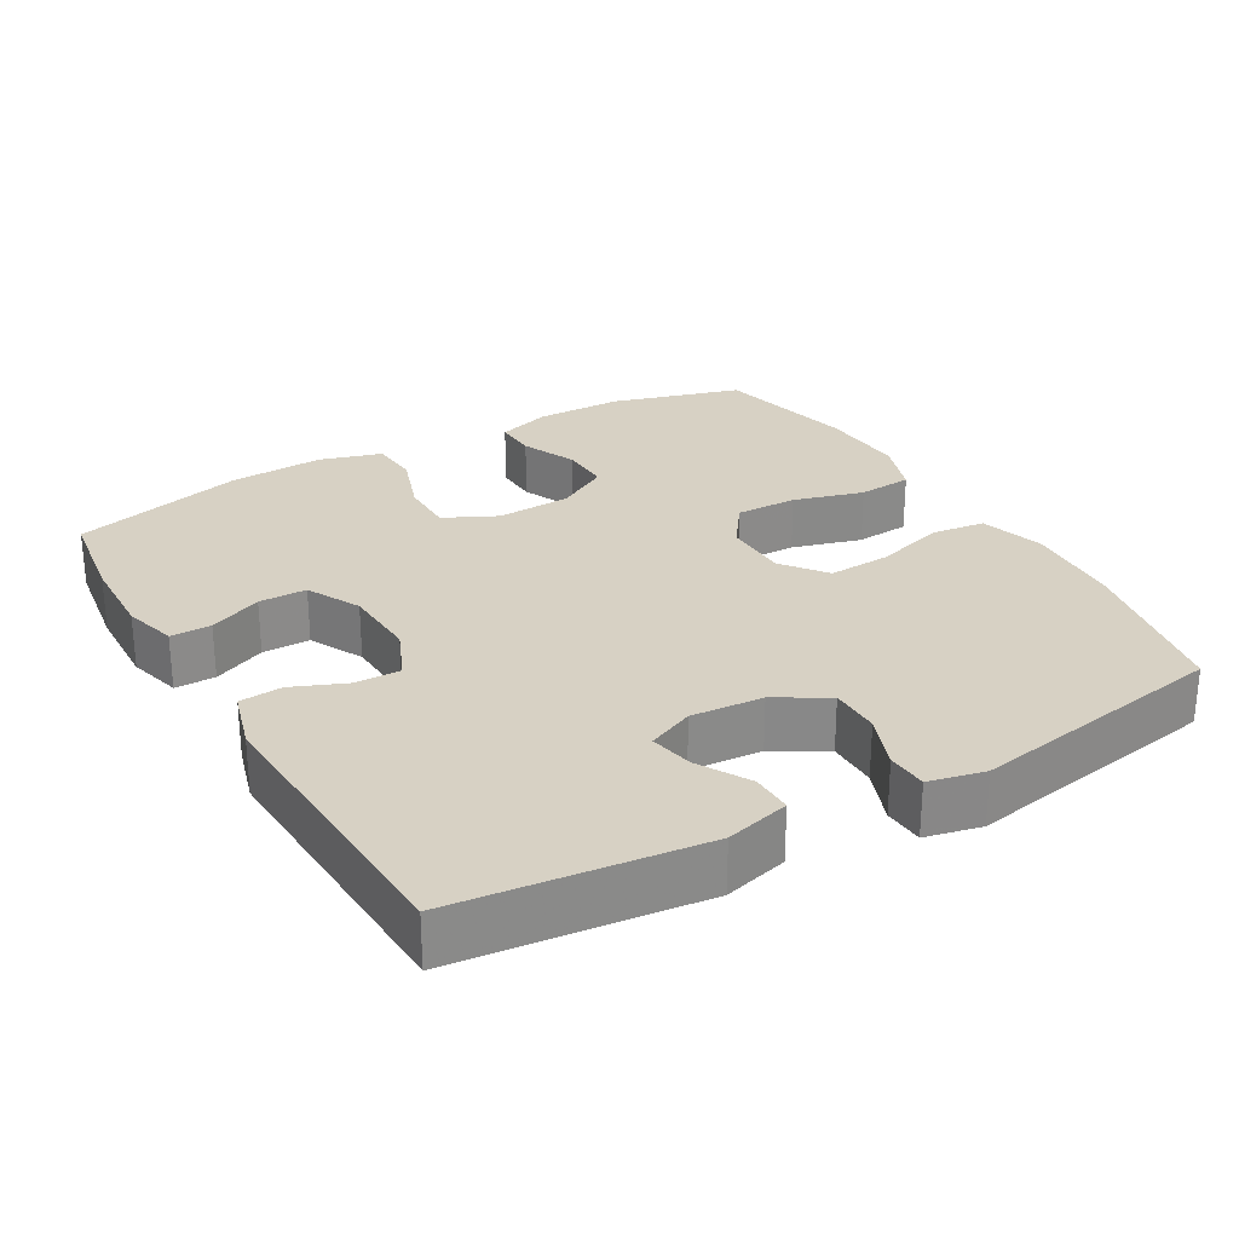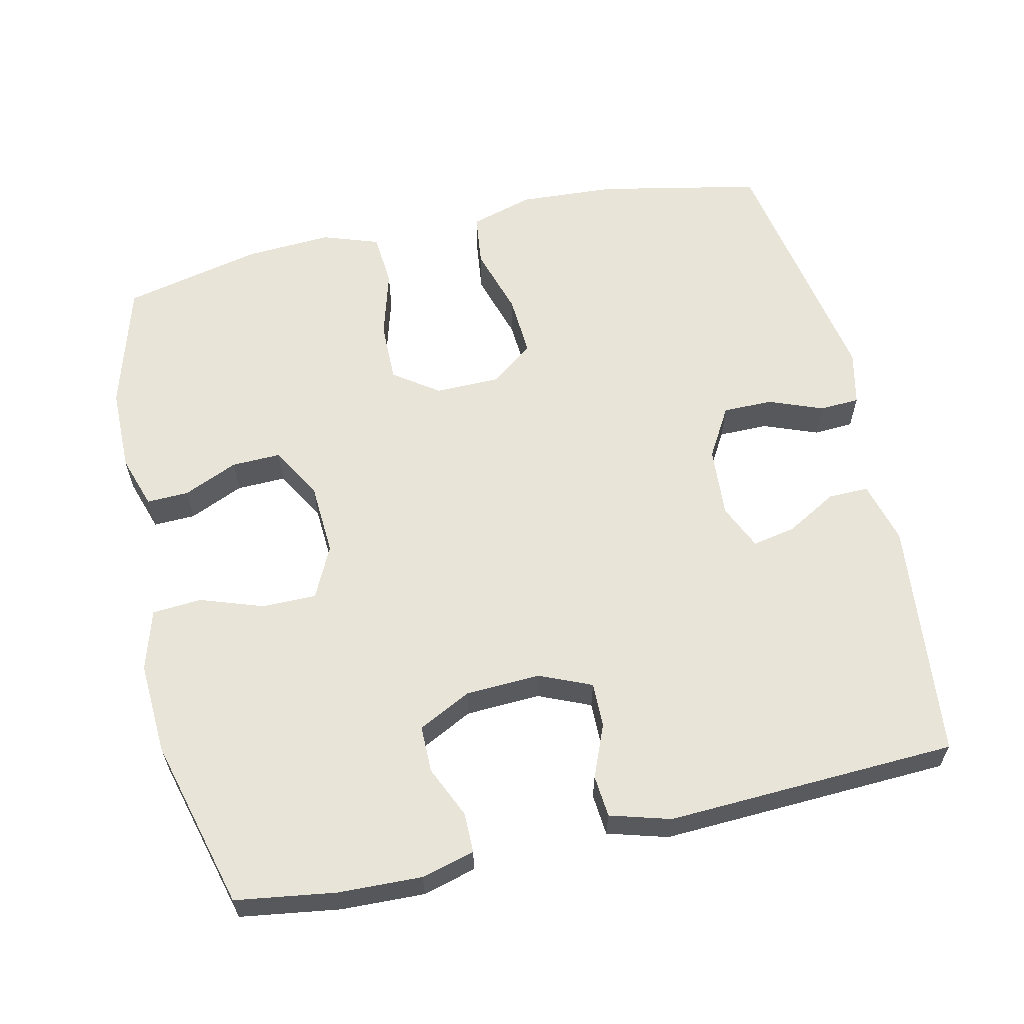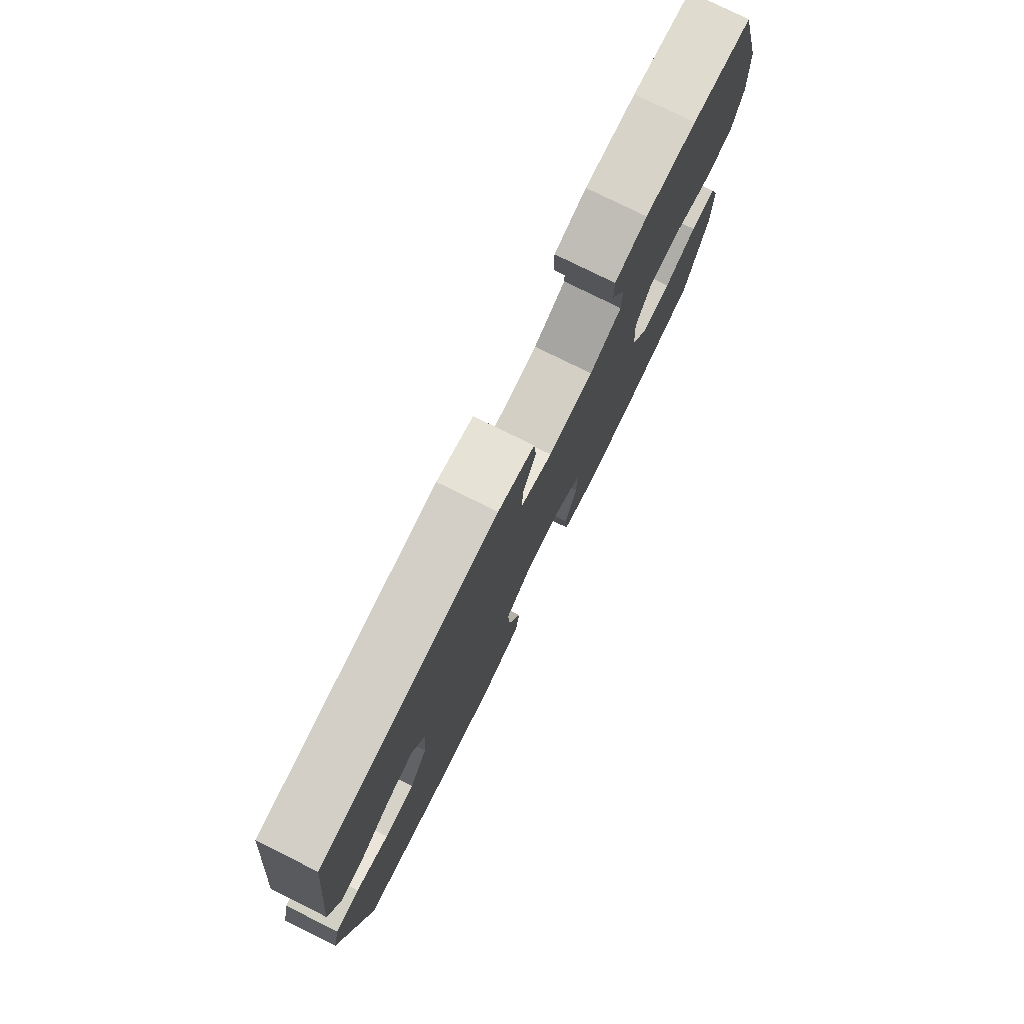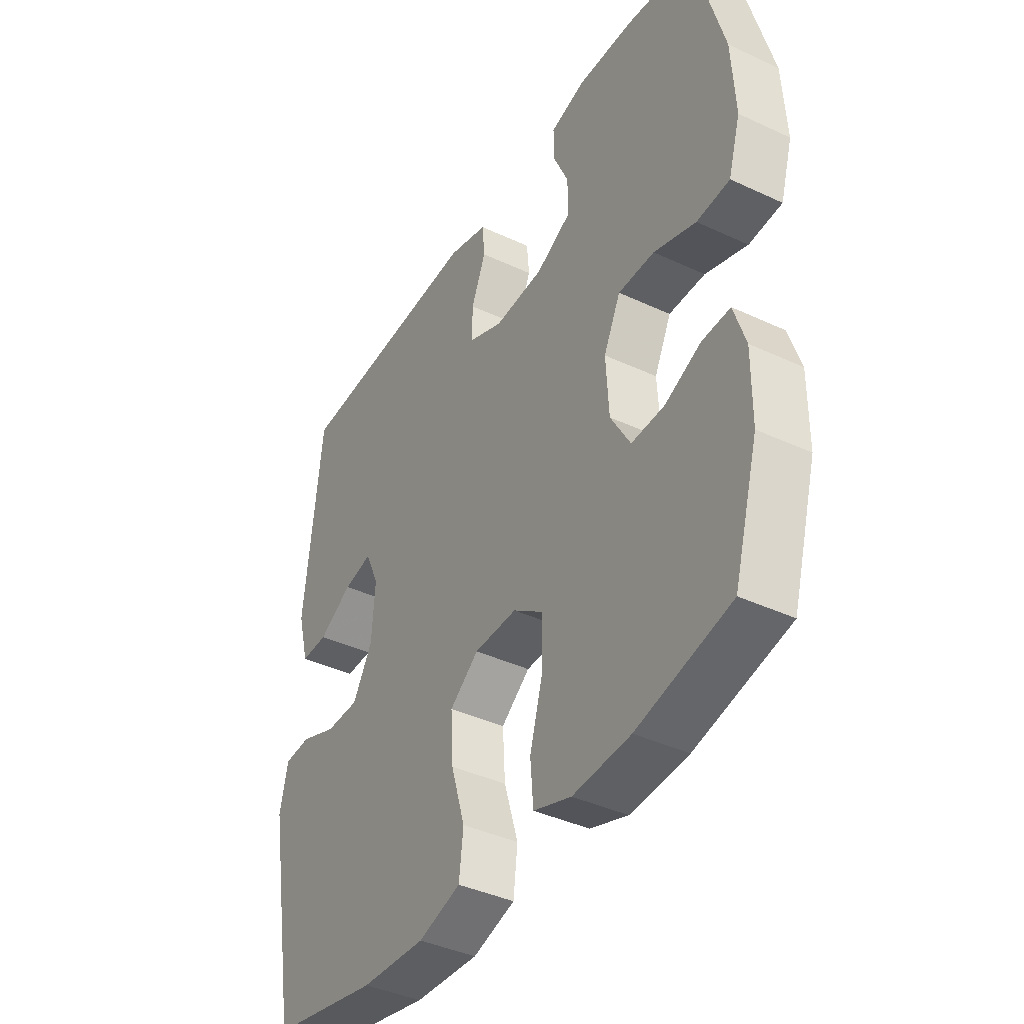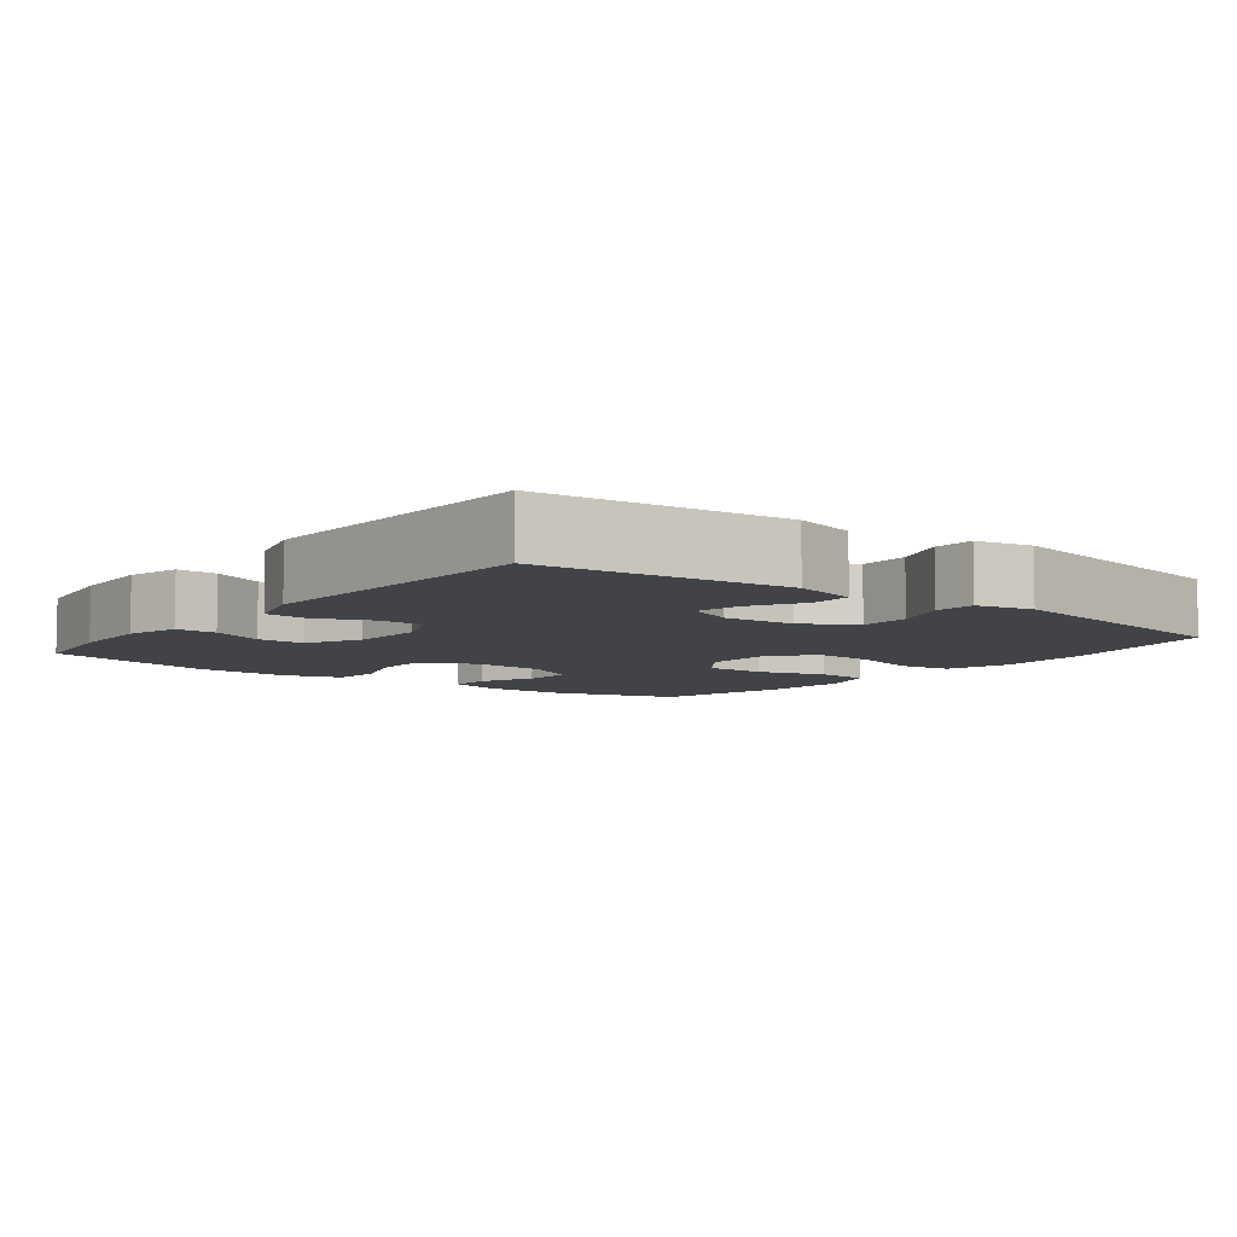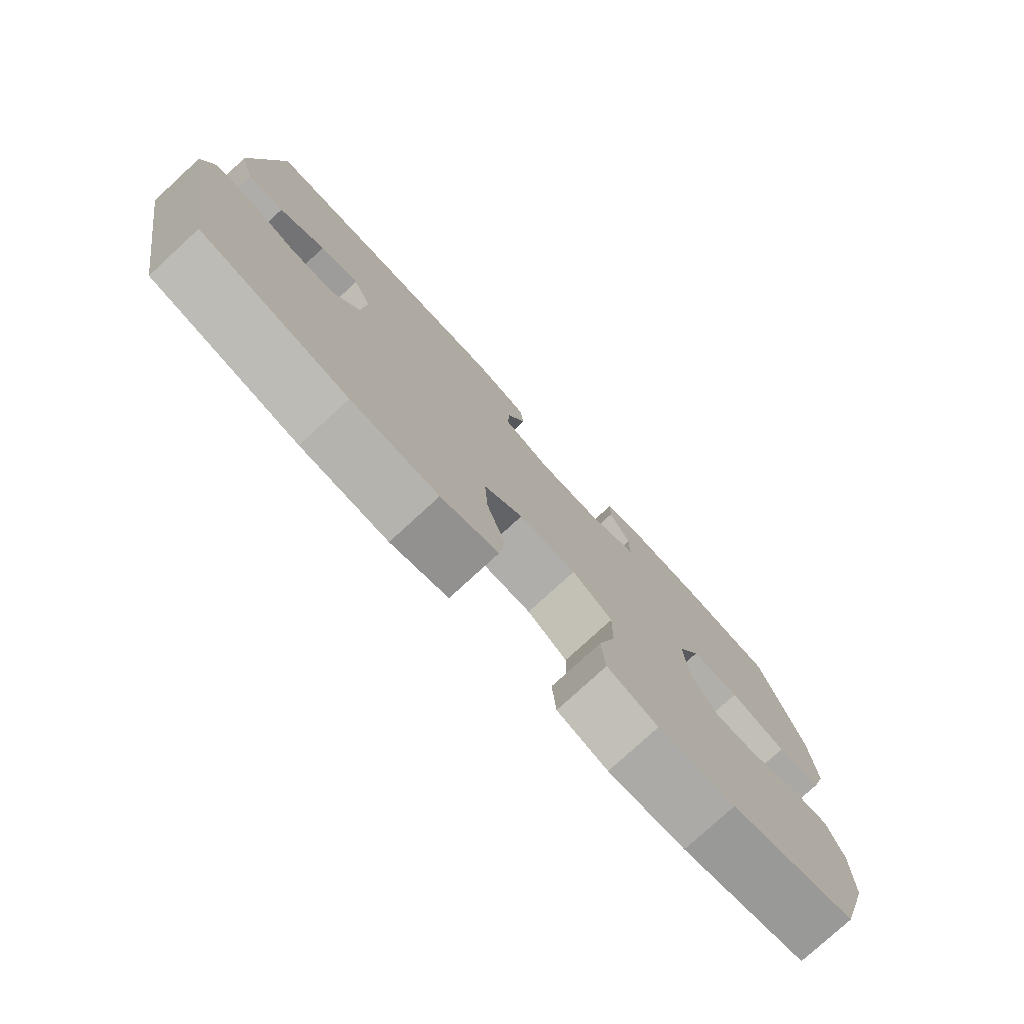
<metadata>
{"format":"obj","ext":"obj","renderer":"f3d","projection":"perspective","resolution":1024,"background":"white","views":[{"elev":27.1,"azim":60.0,"up":"+Y"},{"elev":60.7,"azim":-12.7,"up":"+Y"},{"elev":78.6,"azim":116.3,"up":"+Z"},{"elev":-40.2,"azim":-119.9,"up":"+Z"},{"elev":-7.0,"azim":52.2,"up":"+Y"},{"elev":-78.0,"azim":132.6,"up":"+Z"}]}
</metadata>
<code>
v 0.5 0.07 -0.5
v 0.275 0.07 -0.546
v 0.142 0.07 -0.554
v 0.054 0.07 -0.528
v 0.045 0.07 -0.455
v 0.074 0.07 -0.359
v 0.079 0.07 -0.274
v 0.019 0.07 -0.228
v -0.07 0.07 -0.227
v -0.132 0.07 -0.271
v -0.131 0.07 -0.355
v -0.104 0.07 -0.45
v -0.11 0.07 -0.524
v -0.188 0.07 -0.551
v -0.307 0.07 -0.544
v -0.5 0.07 -0.5
v -0.551 0.07 -0.323
v -0.552 0.07 -0.205
v -0.528 0.07 -0.131
v -0.47 0.07 -0.133
v -0.395 0.07 -0.166
v -0.327 0.07 -0.168
v -0.286 0.07 -0.097
v -0.28 0.07 0.005
v -0.315 0.07 0.077
v -0.39 0.07 0.077
v -0.477 0.07 0.047
v -0.545 0.07 0.052
v -0.57 0.07 0.136
v -0.563 0.07 0.264
v -0.5 0.07 0.5
v -0.363 0.07 0.52
v -0.247 0.07 0.524
v -0.174 0.07 0.504
v -0.174 0.07 0.449
v -0.206 0.07 0.377
v -0.206 0.07 0.312
v -0.133 0.07 0.275
v -0.03 0.07 0.27
v 0.042 0.07 0.301
v 0.041 0.07 0.363
v 0.011 0.07 0.436
v 0.016 0.07 0.494
v 0.099 0.07 0.518
v 0.5 0.07 0.5
v 0.536 0.07 0.168
v 0.513 0.07 0.081
v 0.457 0.07 0.082
v 0.387 0.07 0.122
v 0.327 0.07 0.134
v 0.299 0.07 0.071
v 0.306 0.07 -0.027
v 0.347 0.07 -0.097
v 0.416 0.07 -0.097
v 0.491 0.07 -0.068
v 0.546 0.07 -0.071
v 0.563 0.07 -0.147
v 0.5 0 -0.5
v 0.275 0 -0.546
v 0.142 0 -0.554
v 0.054 0 -0.528
v 0.045 0 -0.455
v 0.074 0 -0.359
v 0.079 0 -0.274
v 0.019 0 -0.228
v -0.07 0 -0.227
v -0.132 0 -0.271
v -0.131 0 -0.355
v -0.104 0 -0.45
v -0.11 0 -0.524
v -0.188 0 -0.551
v -0.307 0 -0.544
v -0.5 0 -0.5
v -0.551 0 -0.323
v -0.552 0 -0.205
v -0.528 0 -0.131
v -0.47 0 -0.133
v -0.395 0 -0.166
v -0.327 0 -0.168
v -0.286 0 -0.097
v -0.28 0 0.005
v -0.315 0 0.077
v -0.39 0 0.077
v -0.477 0 0.047
v -0.545 0 0.052
v -0.57 0 0.136
v -0.563 0 0.264
v -0.5 0 0.5
v -0.363 0 0.52
v -0.247 0 0.524
v -0.174 0 0.504
v -0.174 0 0.449
v -0.206 0 0.377
v -0.206 0 0.312
v -0.133 0 0.275
v -0.03 0 0.27
v 0.042 0 0.301
v 0.041 0 0.363
v 0.011 0 0.436
v 0.016 0 0.494
v 0.099 0 0.518
v 0.5 0 0.5
v 0.536 0 0.168
v 0.513 0 0.081
v 0.457 0 0.082
v 0.387 0 0.122
v 0.327 0 0.134
v 0.299 0 0.071
v 0.306 0 -0.027
v 0.347 0 -0.097
v 0.416 0 -0.097
v 0.491 0 -0.068
v 0.546 0 -0.071
v 0.563 0 -0.147
f 4 5 6
f 3 4 6
f 2 3 6
f 1 2 6
f 57 1 6
f 56 57 6
f 55 56 6
f 54 55 6
f 53 54 6 7
f 52 53 7 8
f 51 52 8 9
f 50 51 9 10
f 47 48 49
f 46 47 49
f 45 46 49
f 44 45 49
f 43 44 49
f 42 43 49
f 41 42 49
f 40 41 49 50
f 39 40 50 10
f 34 35 36
f 33 34 36
f 32 33 36
f 31 32 36
f 30 31 36
f 29 30 36
f 28 29 36
f 27 28 36
f 26 27 36
f 25 26 36 37
f 24 25 37 38
f 19 20 21
f 18 19 21
f 17 18 21
f 16 17 21
f 15 16 21
f 14 15 21
f 13 14 21
f 12 13 21
f 11 12 21
f 10 11 21 22
f 38 39 10
f 24 38 10
f 23 24 10
f 10 22 23
f 63 62 61
f 63 61 60
f 63 60 59
f 63 59 58
f 63 58 114
f 63 114 113
f 63 113 112
f 63 112 111
f 64 63 111 110
f 65 64 110 109
f 66 65 109 108
f 67 66 108 107
f 106 105 104
f 106 104 103
f 106 103 102
f 106 102 101
f 106 101 100
f 106 100 99
f 106 99 98
f 107 106 98 97
f 67 107 97 96
f 93 92 91
f 93 91 90
f 93 90 89
f 93 89 88
f 93 88 87
f 93 87 86
f 93 86 85
f 93 85 84
f 93 84 83
f 94 93 83 82
f 95 94 82 81
f 78 77 76
f 78 76 75
f 78 75 74
f 78 74 73
f 78 73 72
f 78 72 71
f 78 71 70
f 78 70 69
f 78 69 68
f 79 78 68 67
f 67 96 95
f 67 95 81
f 67 81 80
f 80 79 67
f 1 58 59 2
f 2 59 60 3
f 3 60 61 4
f 4 61 62 5
f 5 62 63 6
f 6 63 64 7
f 7 64 65 8
f 8 65 66 9
f 9 66 67 10
f 10 67 68 11
f 11 68 69 12
f 12 69 70 13
f 13 70 71 14
f 14 71 72 15
f 15 72 73 16
f 16 73 74 17
f 17 74 75 18
f 18 75 76 19
f 19 76 77 20
f 20 77 78 21
f 21 78 79 22
f 22 79 80 23
f 23 80 81 24
f 24 81 82 25
f 25 82 83 26
f 26 83 84 27
f 27 84 85 28
f 28 85 86 29
f 29 86 87 30
f 30 87 88 31
f 31 88 89 32
f 32 89 90 33
f 33 90 91 34
f 34 91 92 35
f 35 92 93 36
f 36 93 94 37
f 37 94 95 38
f 38 95 96 39
f 39 96 97 40
f 40 97 98 41
f 41 98 99 42
f 42 99 100 43
f 43 100 101 44
f 44 101 102 45
f 45 102 103 46
f 46 103 104 47
f 47 104 105 48
f 48 105 106 49
f 49 106 107 50
f 50 107 108 51
f 51 108 109 52
f 52 109 110 53
f 53 110 111 54
f 54 111 112 55
f 55 112 113 56
f 56 113 114 57
f 57 114 58 1

</code>
